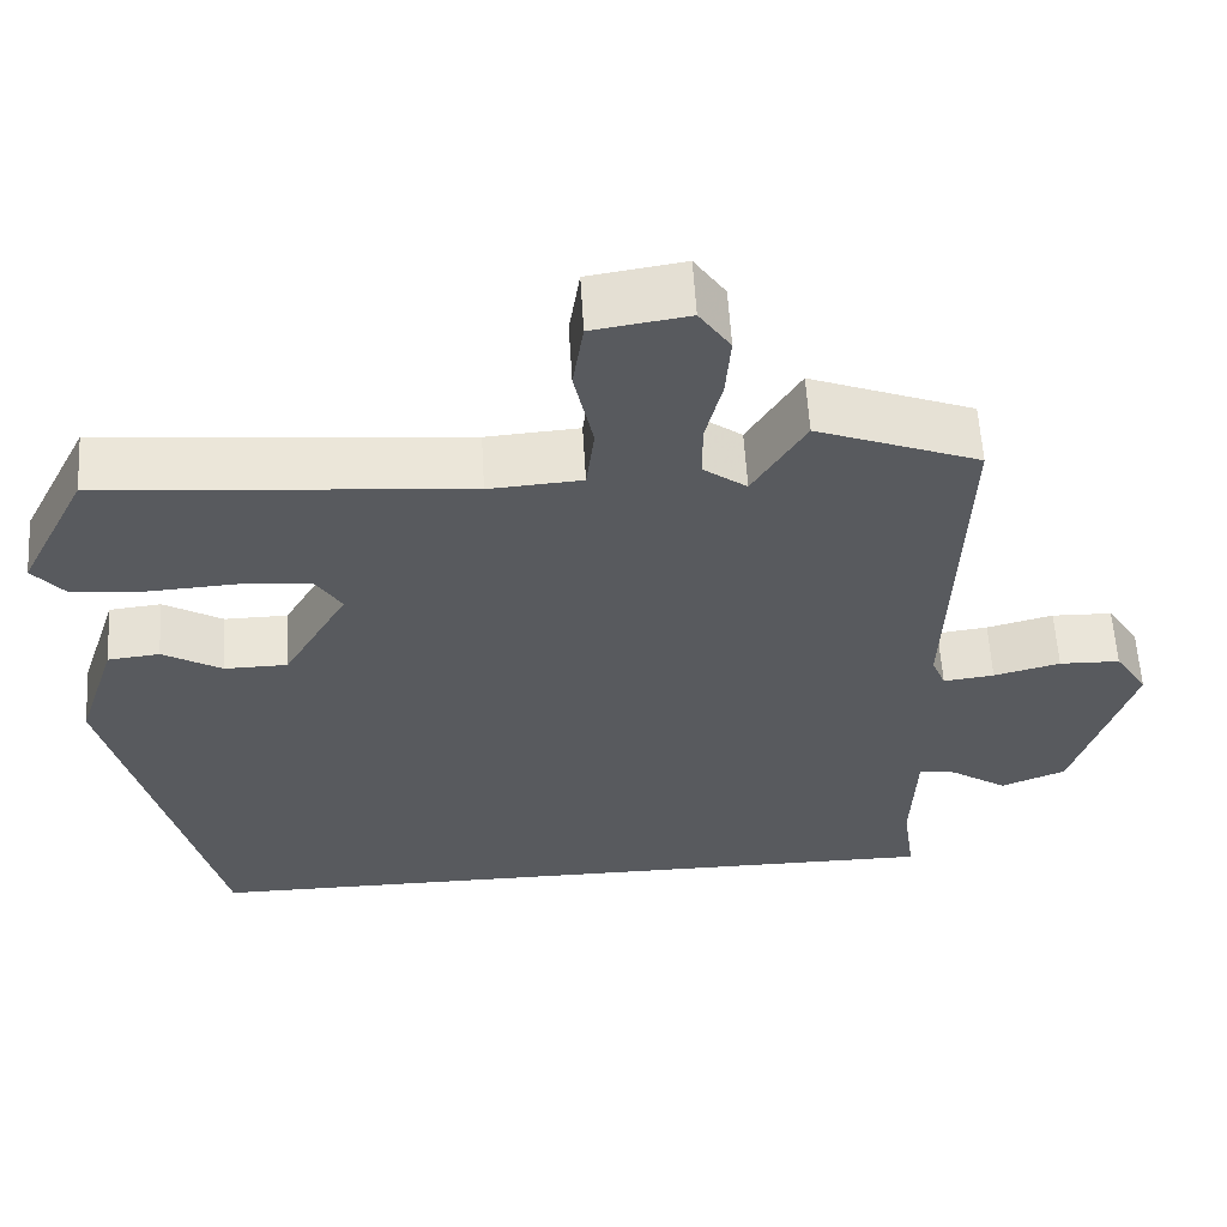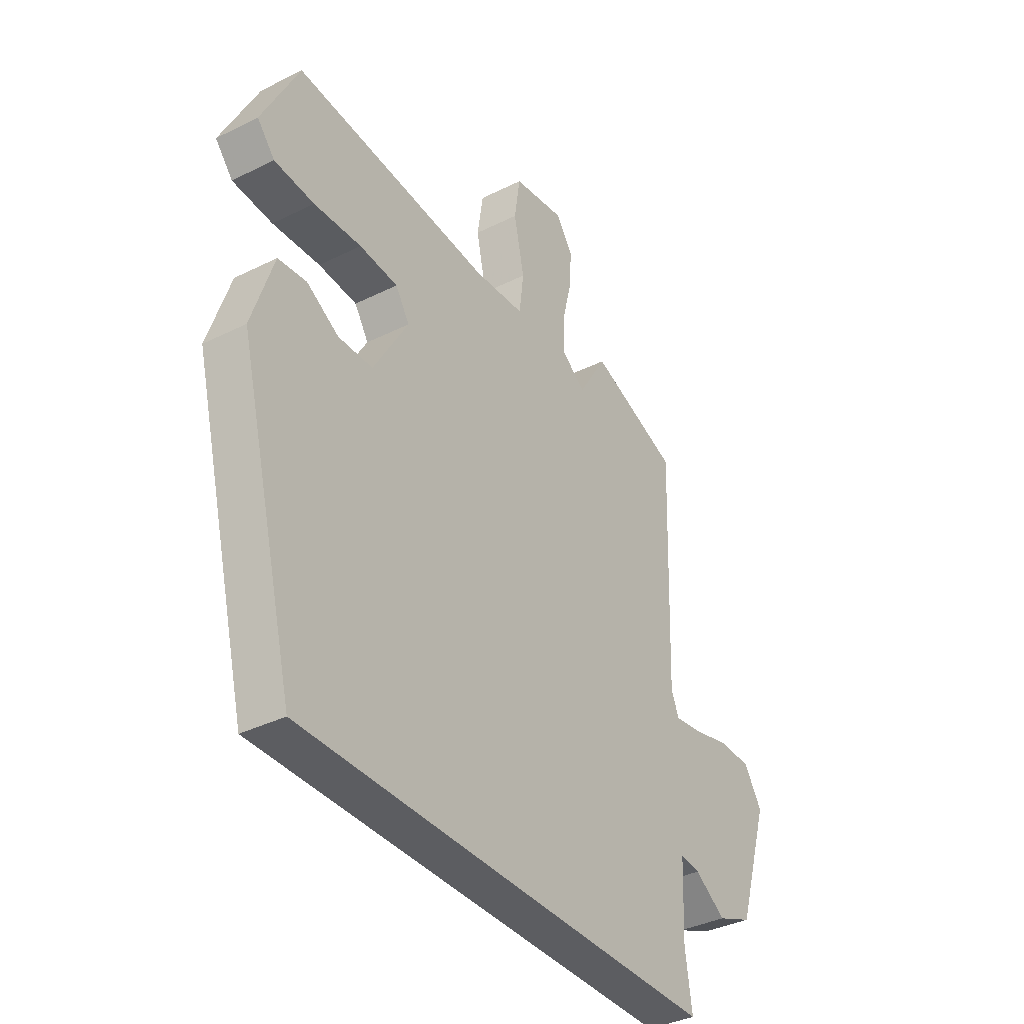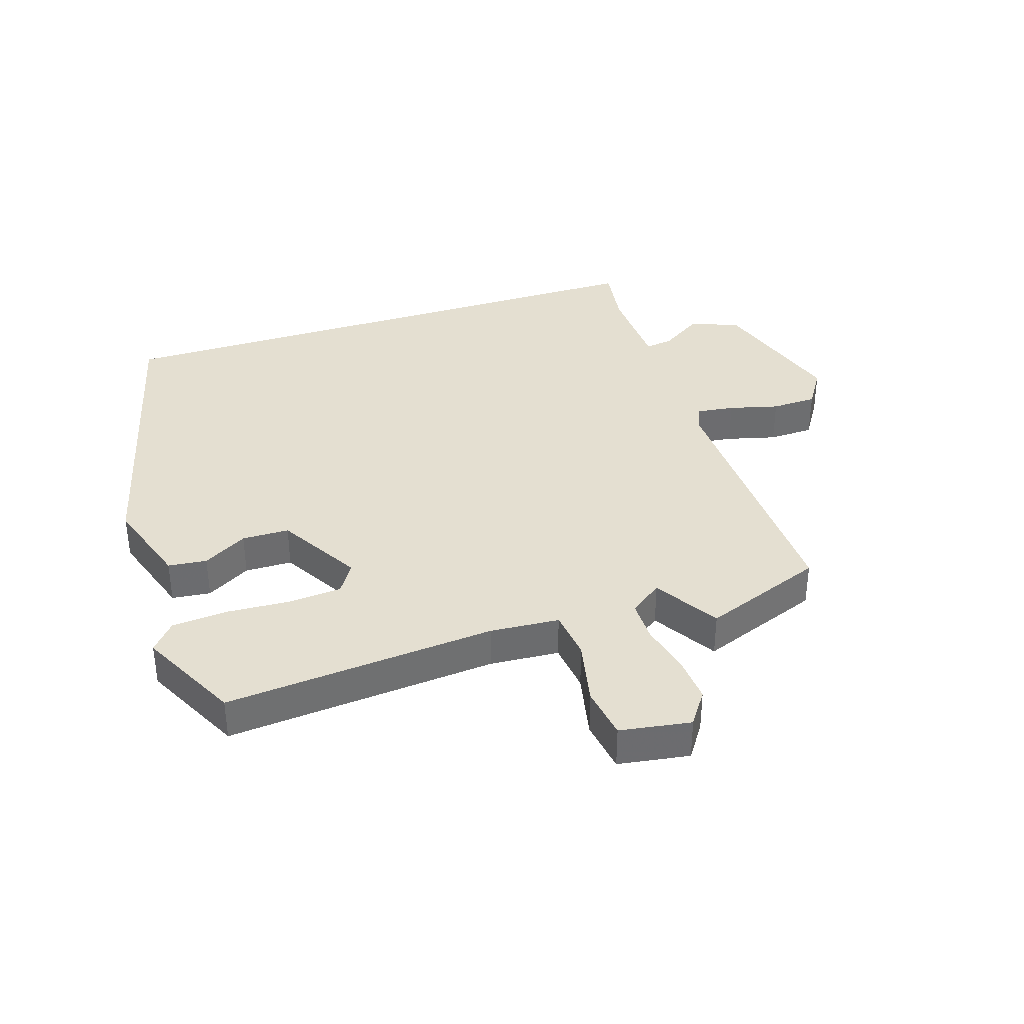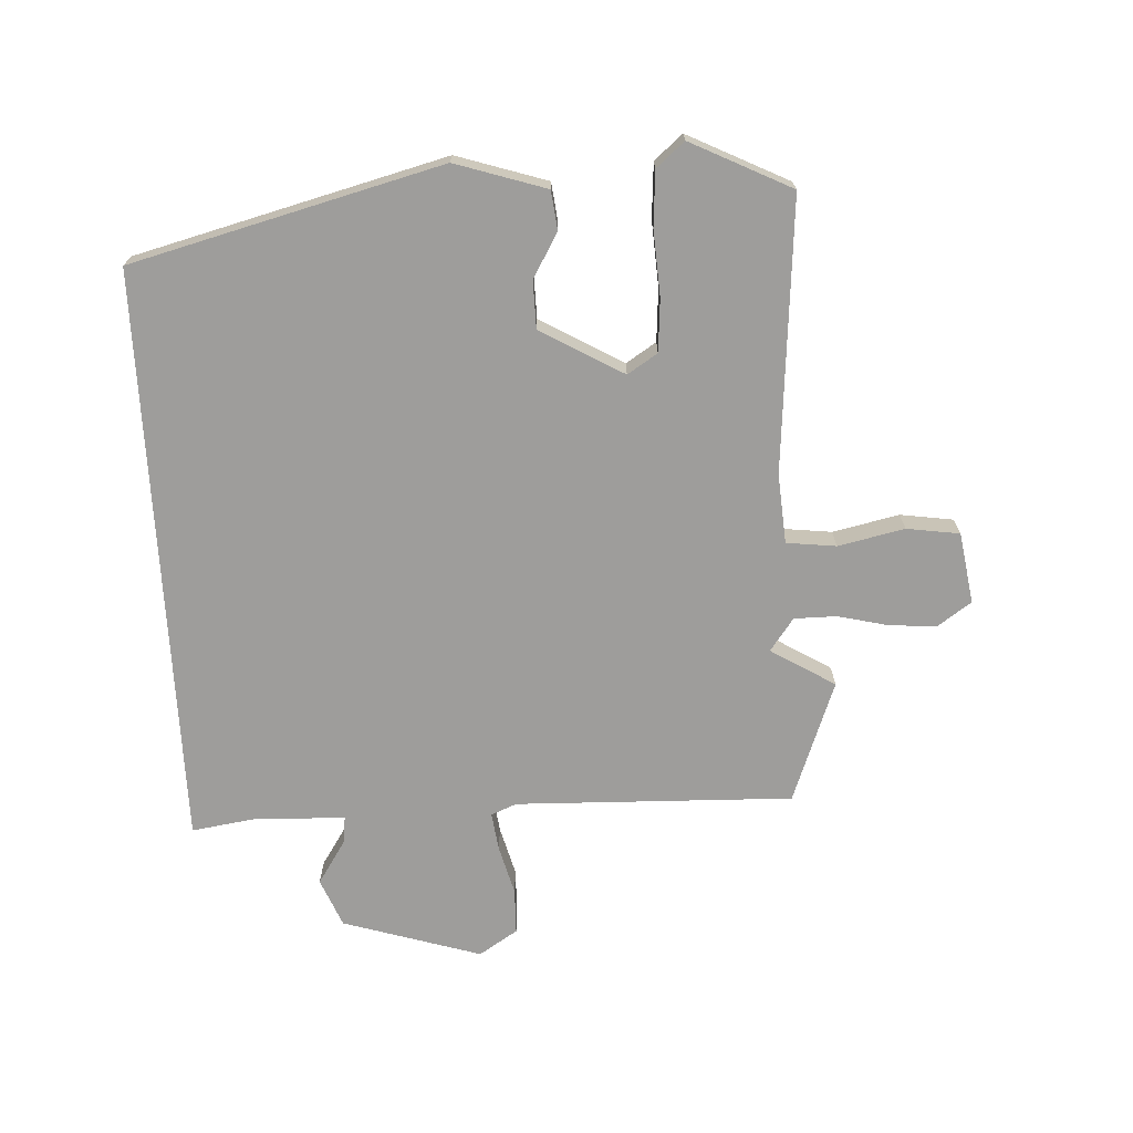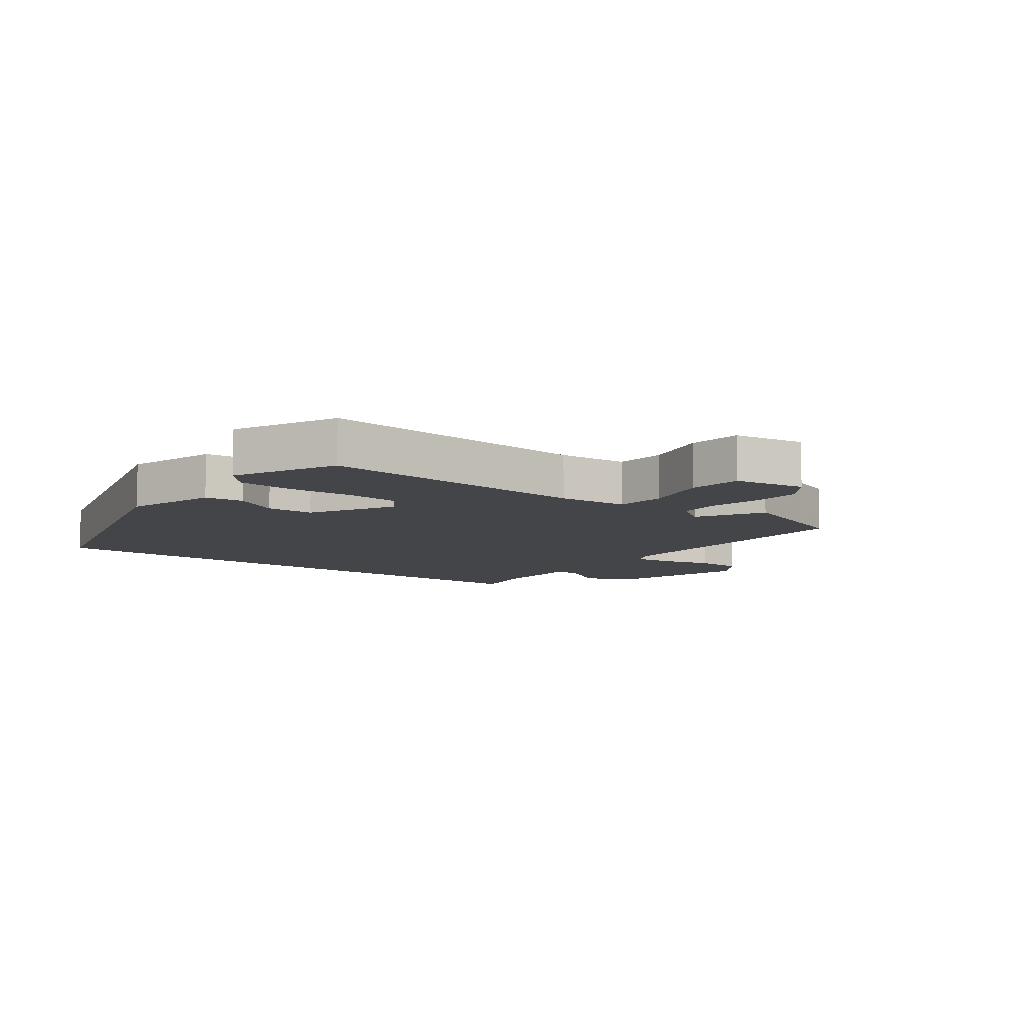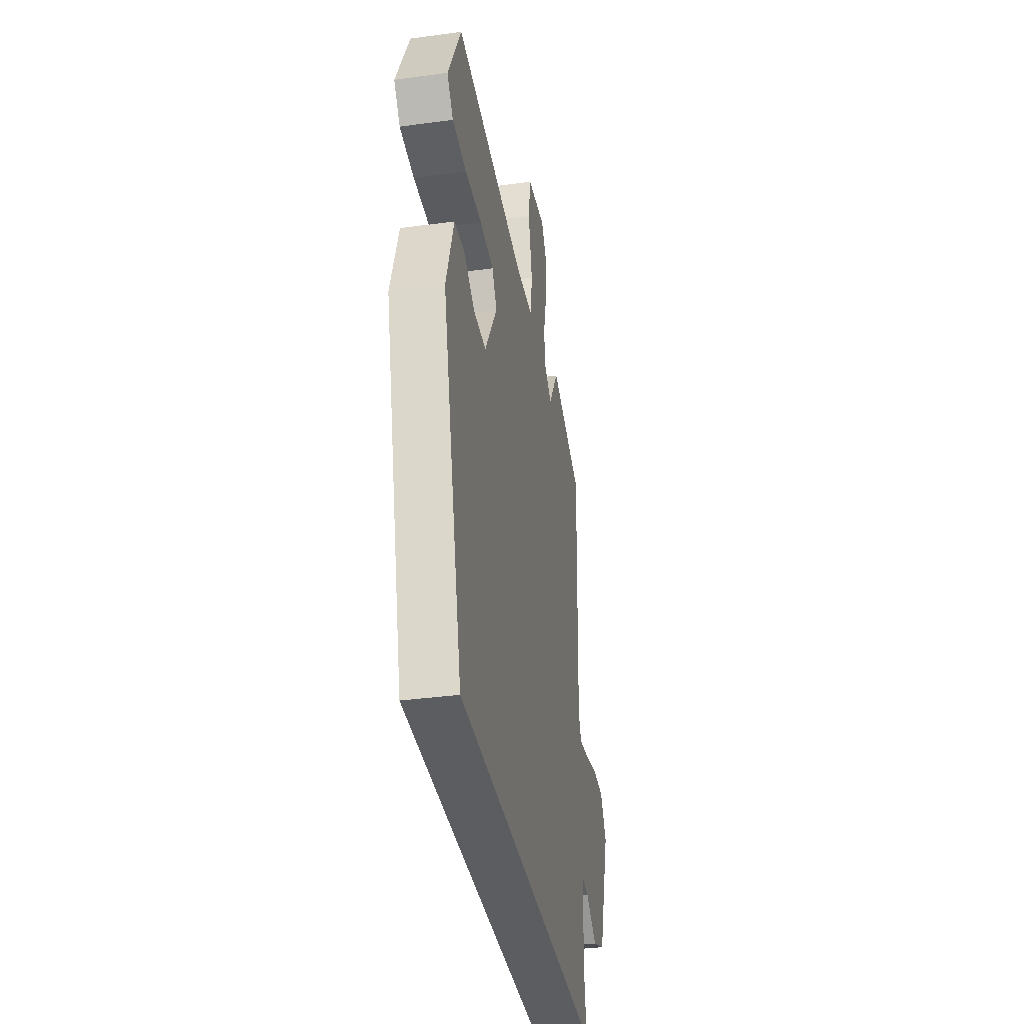
<metadata>
{"format":"obj","ext":"obj","renderer":"f3d","projection":"perspective","resolution":1024,"background":"white","views":[{"elev":58.9,"azim":-3.4,"up":"+Z"},{"elev":-36.8,"azim":-57.1,"up":"+Z"},{"elev":36.7,"azim":-17.9,"up":"+Y"},{"elev":-70.5,"azim":-86.8,"up":"+Y"},{"elev":-9.0,"azim":-36.1,"up":"+Y"},{"elev":-36.1,"azim":-79.9,"up":"+Z"}]}
</metadata>
<code>
v -0.461 0.07 0.516
v -0.019 0.07 0.478
v 0.094 0.07 0.486
v 0.104 0.07 0.567
v 0.081 0.07 0.675
v 0.094 0.07 0.761
v 0.21 0.07 0.779
v 0.248 0.07 0.724
v 0.242 0.07 0.647
v 0.222 0.07 0.565
v 0.222 0.07 0.496
v 0.275 0.07 0.457
v 0.339 0.07 0.561
v 0.537 0.07 0.486
v 0.522 0.07 0.035
v 0.539 0.07 -0.007
v 0.601 0.07 0.001
v 0.682 0.07 0.022
v 0.756 0.07 0.02
v 0.796 0.07 -0.043
v 0.725 0.07 -0.268
v 0.646 0.07 -0.3
v 0.576 0.07 -0.254
v 0.531 0.07 -0.248
v 0.525 0.07 -0.396
v 0.54 0.07 -0.5
v -0.403 0.07 -0.5
v -0.53 0.07 0.003
v -0.482 0.07 0.15
v -0.419 0.07 0.157
v -0.347 0.07 0.115
v -0.27 0.07 0.116
v -0.192 0.07 0.25
v -0.223 0.07 0.299
v -0.309 0.07 0.306
v -0.415 0.07 0.3
v -0.504 0.07 0.307
v -0.543 0.07 0.353
v -0.461 0 0.516
v -0.019 0 0.478
v 0.094 0 0.486
v 0.104 0 0.567
v 0.081 0 0.675
v 0.094 0 0.761
v 0.21 0 0.779
v 0.248 0 0.724
v 0.242 0 0.647
v 0.222 0 0.565
v 0.222 0 0.496
v 0.275 0 0.457
v 0.339 0 0.561
v 0.537 0 0.486
v 0.522 0 0.035
v 0.539 0 -0.007
v 0.601 0 0.001
v 0.682 0 0.022
v 0.756 0 0.02
v 0.796 0 -0.043
v 0.725 0 -0.268
v 0.646 0 -0.3
v 0.576 0 -0.254
v 0.531 0 -0.248
v 0.525 0 -0.396
v 0.54 0 -0.5
v -0.403 0 -0.5
v -0.53 0 0.003
v -0.482 0 0.15
v -0.419 0 0.157
v -0.347 0 0.115
v -0.27 0 0.116
v -0.192 0 0.25
v -0.223 0 0.299
v -0.309 0 0.306
v -0.415 0 0.3
v -0.504 0 0.307
v -0.543 0 0.353
f 35 36 37 38
f 34 35 38 1
f 28 29 30 31
f 28 31 32
f 25 26 27 28
f 24 25 28 32
f 23 24 32 33
f 21 22 23
f 17 18 19 20
f 16 17 20 21
f 12 13 14 15
f 11 12 15 16
f 7 8 9 10
f 7 10 11
f 4 5 6 7
f 3 4 7 11
f 34 1 2
f 34 2 3
f 16 21 23 33
f 16 33 34
f 3 11 16 34
f 76 75 74 73
f 39 76 73 72
f 69 68 67 66
f 70 69 66
f 66 65 64 63
f 70 66 63 62
f 71 70 62 61
f 61 60 59
f 58 57 56 55
f 59 58 55 54
f 53 52 51 50
f 54 53 50 49
f 48 47 46 45
f 49 48 45
f 45 44 43 42
f 49 45 42 41
f 40 39 72
f 41 40 72
f 71 61 59 54
f 72 71 54
f 72 54 49 41
f 1 39 40 2
f 2 40 41 3
f 3 41 42 4
f 4 42 43 5
f 5 43 44 6
f 6 44 45 7
f 7 45 46 8
f 8 46 47 9
f 9 47 48 10
f 10 48 49 11
f 11 49 50 12
f 12 50 51 13
f 13 51 52 14
f 14 52 53 15
f 15 53 54 16
f 16 54 55 17
f 17 55 56 18
f 18 56 57 19
f 19 57 58 20
f 20 58 59 21
f 21 59 60 22
f 22 60 61 23
f 23 61 62 24
f 24 62 63 25
f 25 63 64 26
f 26 64 65 27
f 27 65 66 28
f 28 66 67 29
f 29 67 68 30
f 30 68 69 31
f 31 69 70 32
f 32 70 71 33
f 33 71 72 34
f 34 72 73 35
f 35 73 74 36
f 36 74 75 37
f 37 75 76 38
f 38 76 39 1

</code>
